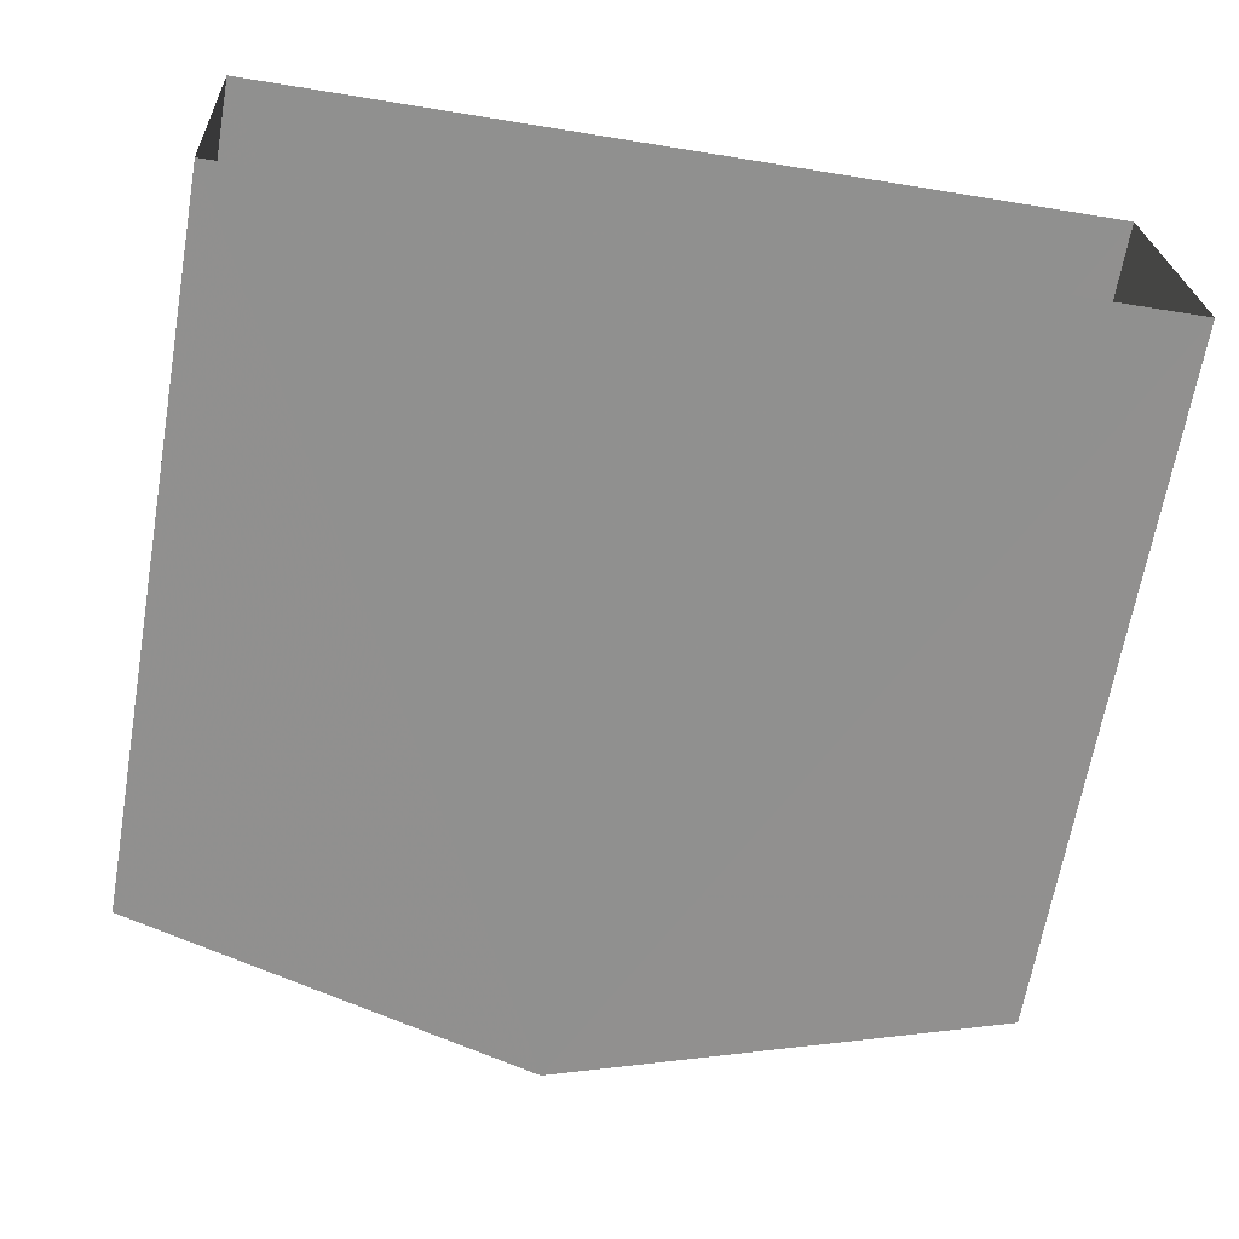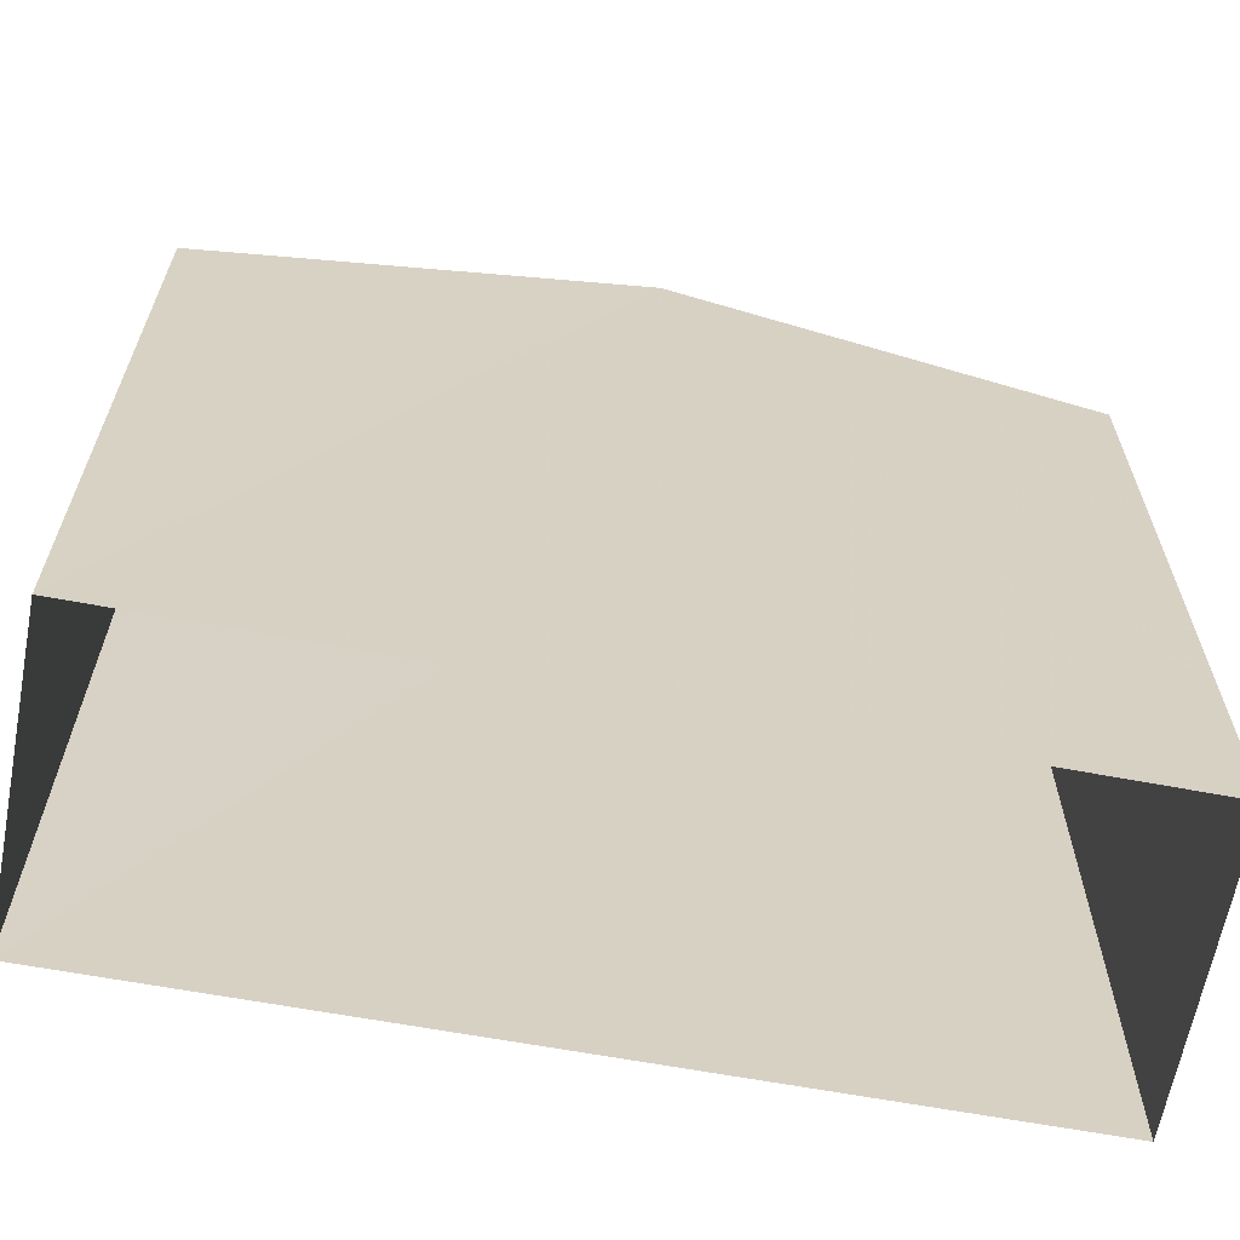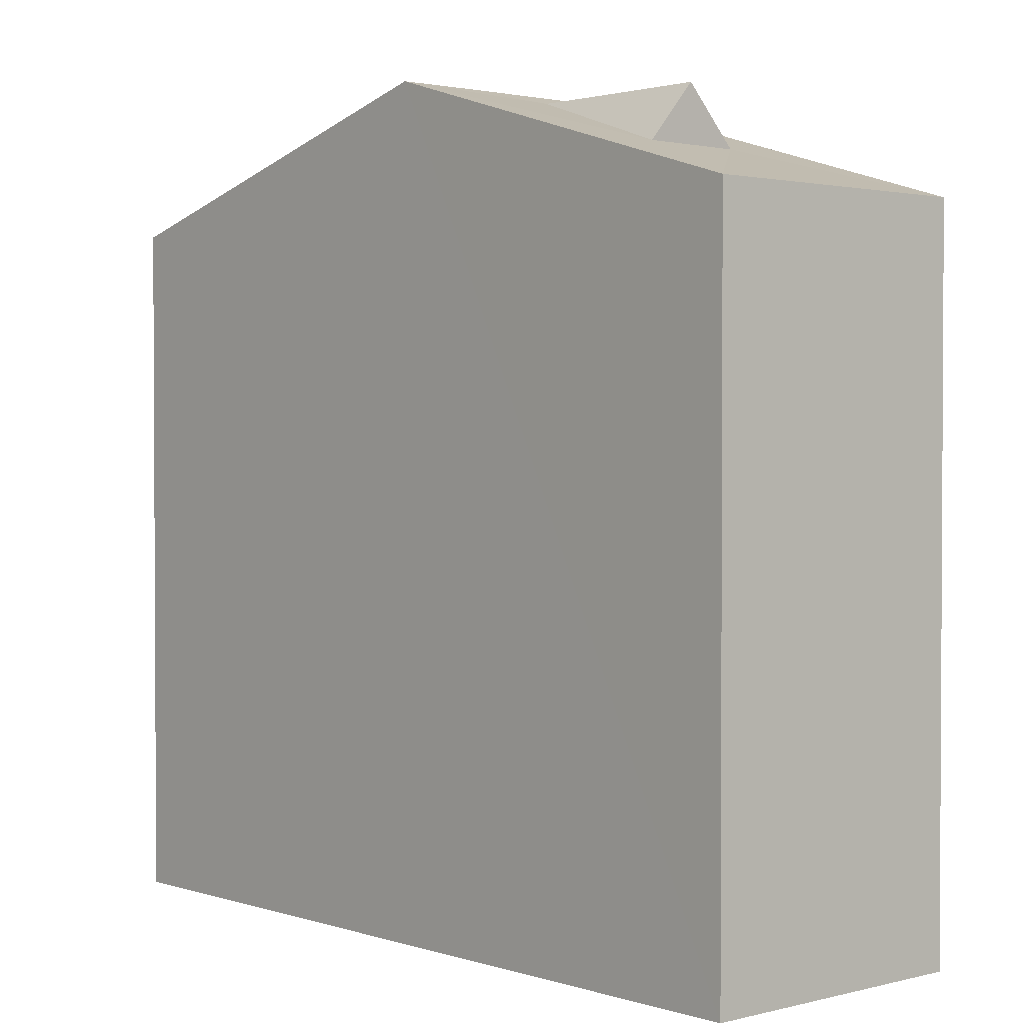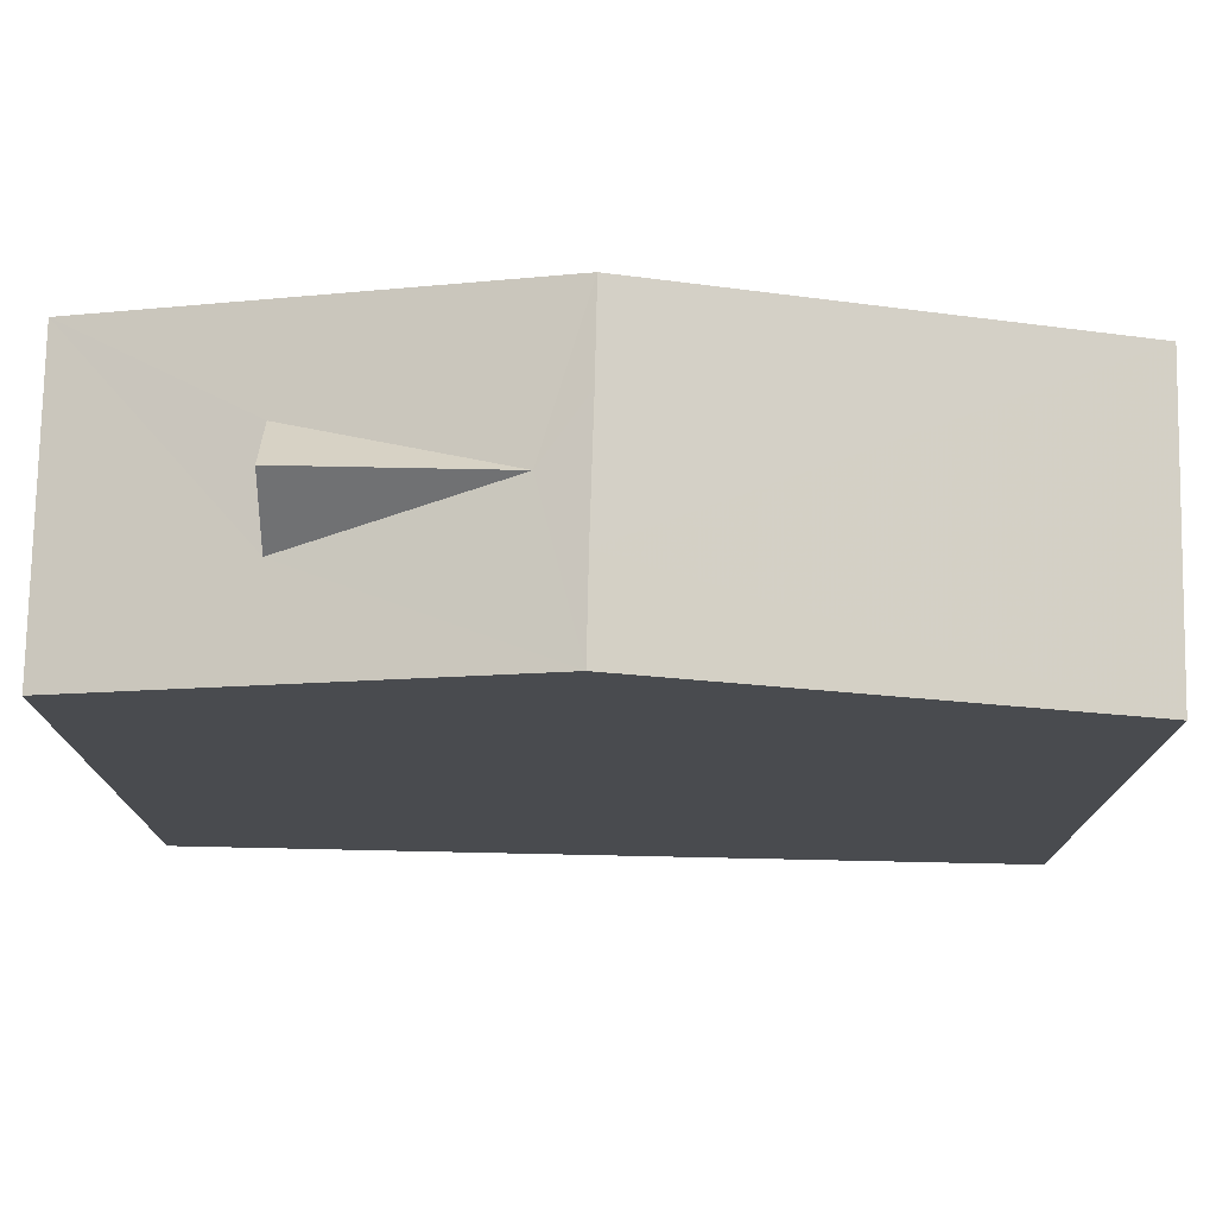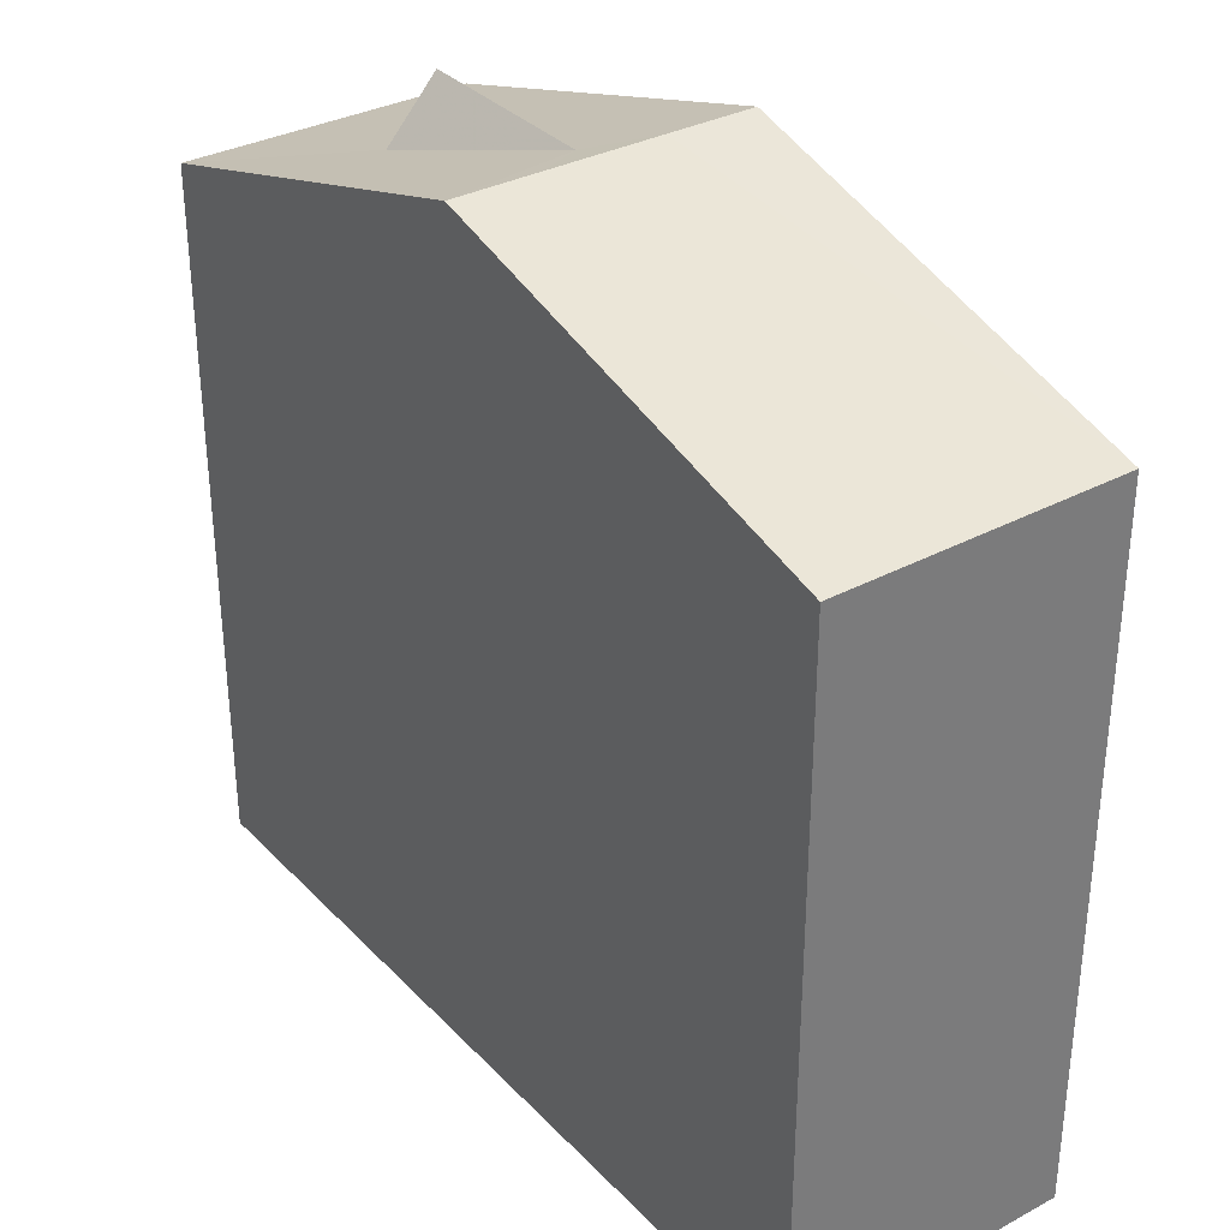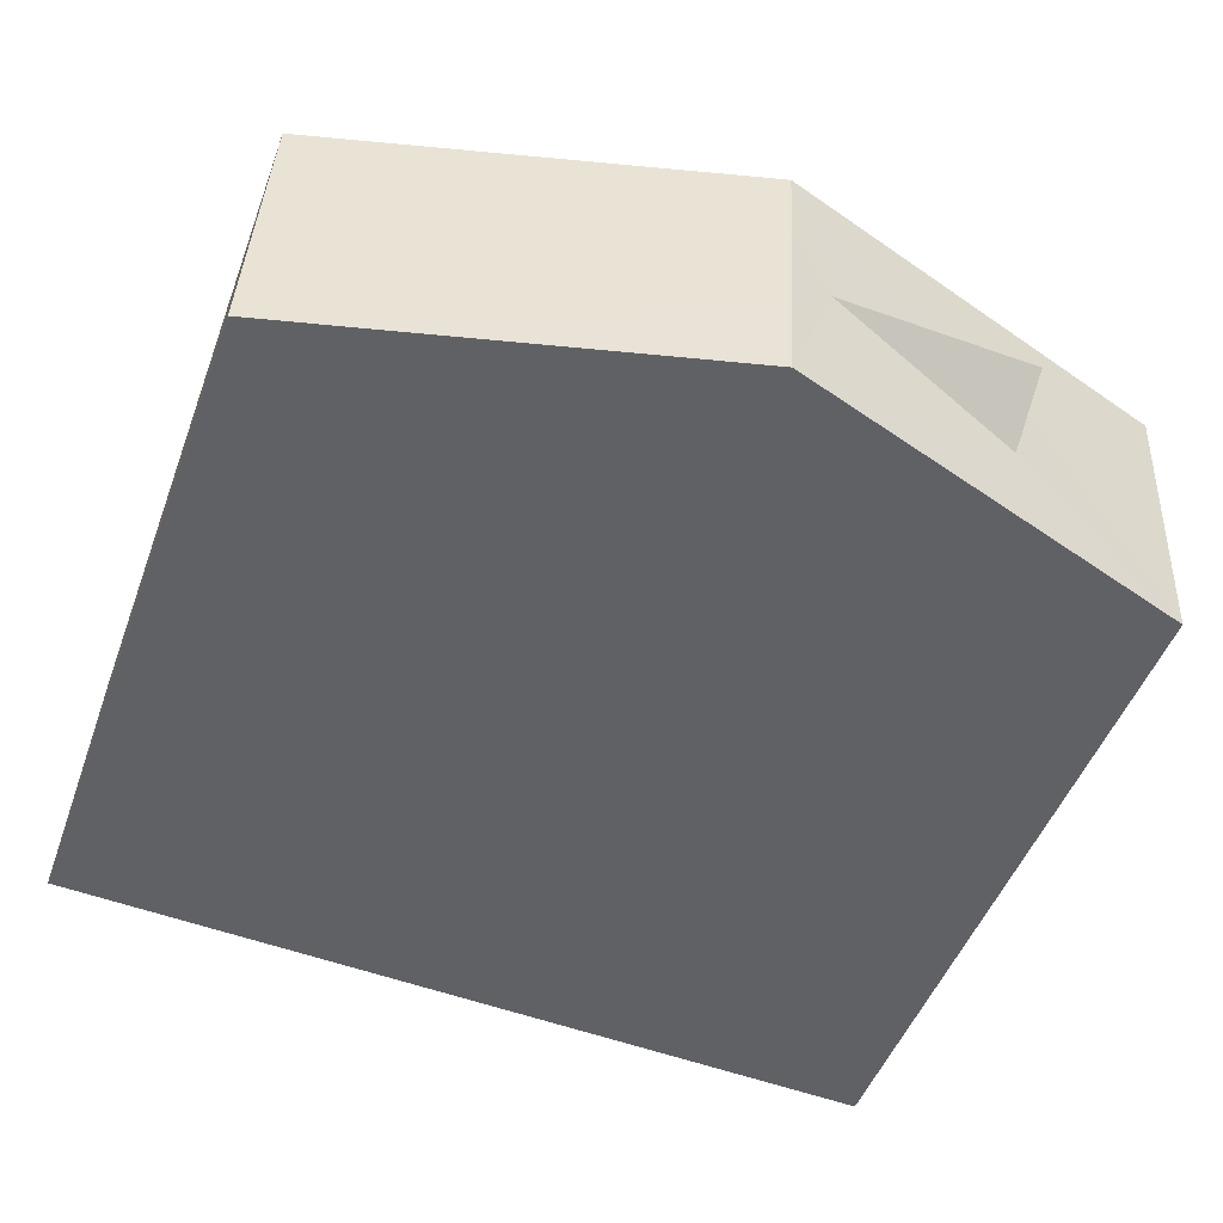
<metadata>
{"format":"obj","ext":"obj","renderer":"f3d","projection":"perspective","resolution":1024,"background":"white","views":[{"elev":-65.9,"azim":170.0,"up":"+Y"},{"elev":-63.8,"azim":-13.8,"up":"+Z"},{"elev":1.8,"azim":45.5,"up":"+Z"},{"elev":76.3,"azim":178.2,"up":"+Z"},{"elev":33.3,"azim":-129.2,"up":"+Z"},{"elev":-48.9,"azim":-19.9,"up":"+Y"}]}
</metadata>
<code>
v -3.729e+05 -1.038e+05 30.42
v -3.729e+05 -1.038e+05 30.42
v -3.729e+05 -1.038e+05 30.42
v -3.729e+05 -1.038e+05 30.42
v -3.729e+05 -1.038e+05 42.1
v -3.729e+05 -1.038e+05 40.38
v -3.729e+05 -1.038e+05 42.1
v -3.729e+05 -1.038e+05 40.38
v -3.729e+05 -1.038e+05 42.1
v -3.729e+05 -1.038e+05 42.1
v -3.729e+05 -1.038e+05 41.92
v -3.729e+05 -1.038e+05 41.1
v -3.729e+05 -1.038e+05 41.92
v -3.729e+05 -1.038e+05 41.1
v -3.729e+05 -1.038e+05 40.38
v -3.729e+05 -1.038e+05 40.38
f 1 2 3
f 1 4 2
f 5 6 7
f 8 6 9
f 10 8 9
f 6 5 9
f 11 12 13
f 14 11 13
f 15 10 14
f 15 14 16
f 16 12 7
f 10 9 11
f 7 11 5
f 5 11 9
f 10 11 14
f 12 16 14
f 7 12 11
f 16 1 3
f 15 16 3
f 14 13 12
f 15 3 10
f 3 2 10
f 2 8 10
f 6 4 7
f 4 1 7
f 1 16 7
f 8 2 4
f 6 8 4

</code>
